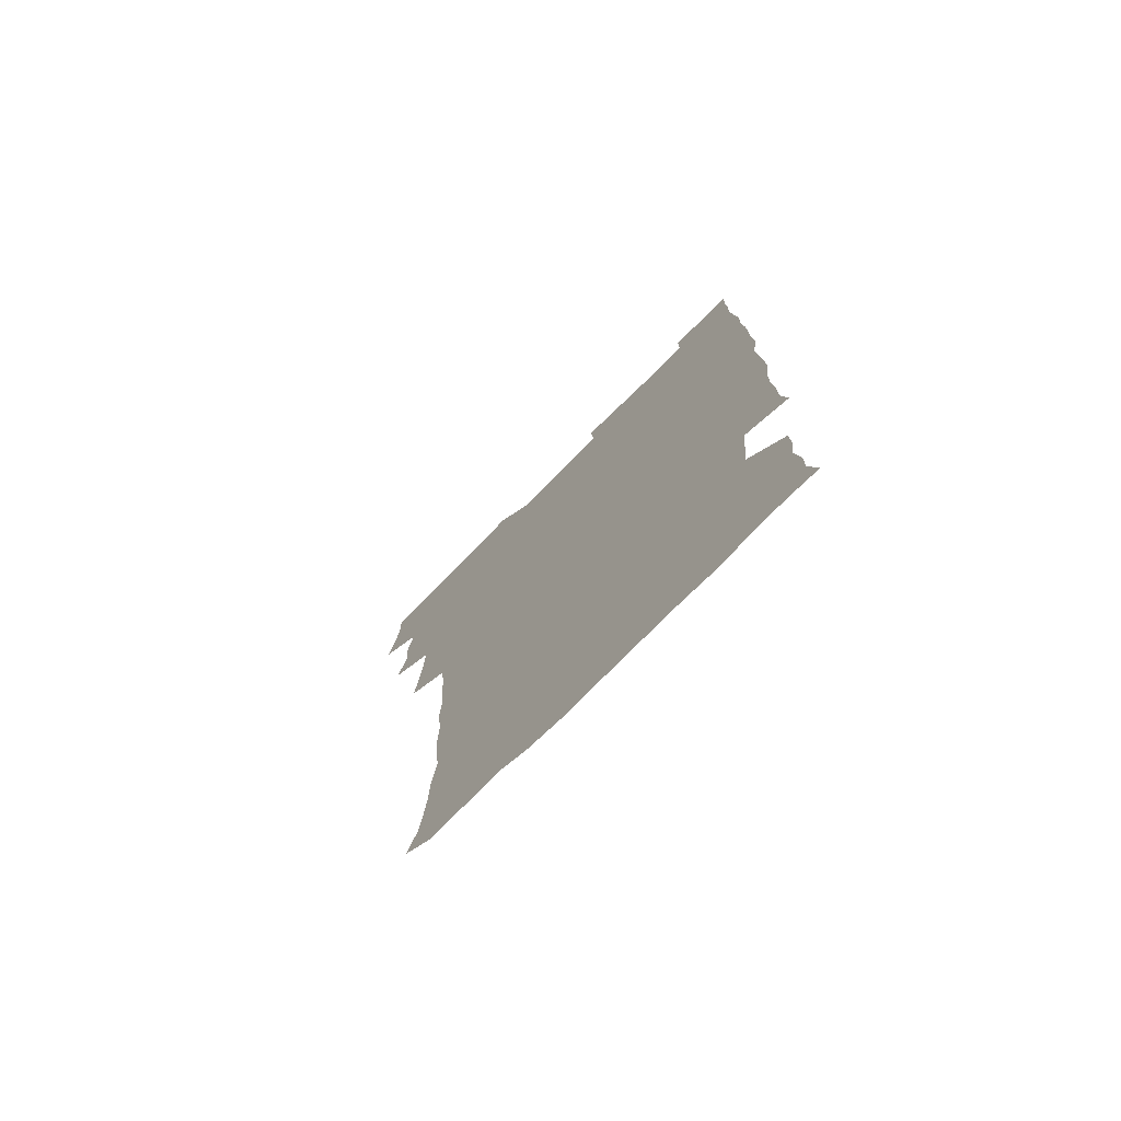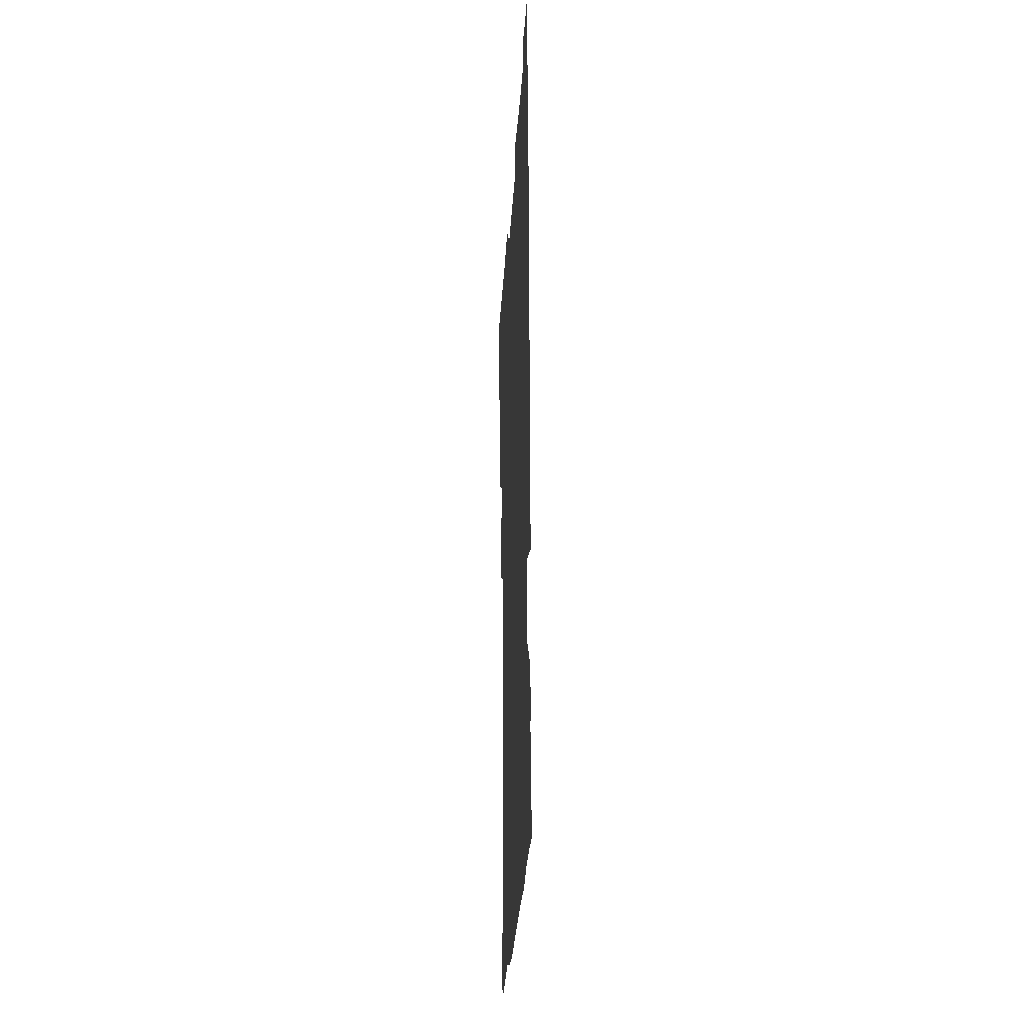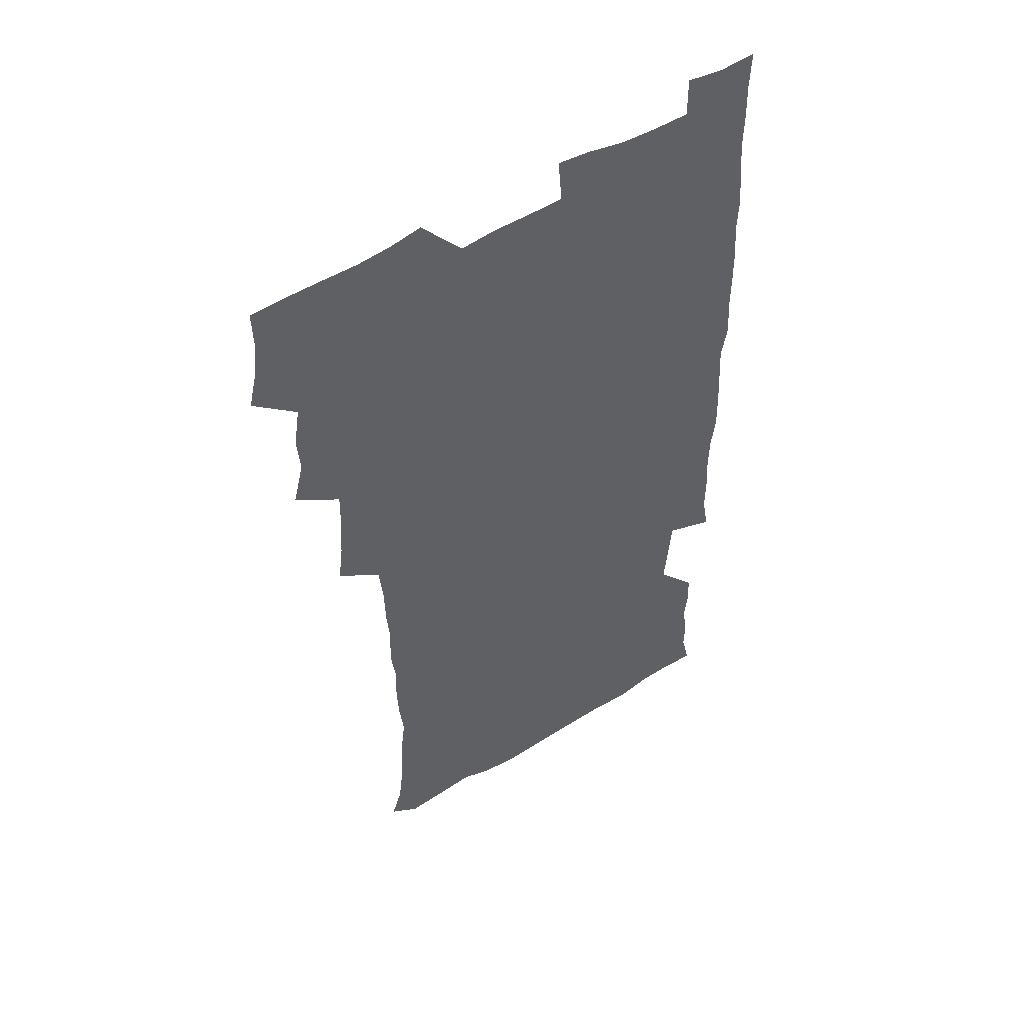
<metadata>
{"format":"obj","ext":"obj","renderer":"f3d","projection":"perspective","resolution":1024,"background":"white","views":[{"elev":-75.8,"azim":45.2,"up":"+Y"},{"elev":-32.0,"azim":86.5,"up":"+Y"},{"elev":51.2,"azim":-33.9,"up":"+Y"}]}
</metadata>
<code>
v 476.1 524.9 0
v 479.7 540.1 0
v 481.2 555 0
v 480.8 570.2 0
v 489.3 460.6 0
v 493.6 477.8 0
v 492.4 492.9 0
v 494.9 509.6 0
v 495.5 524.9 0
v 497.5 539.9 0
v 497 554.8 0
v 495.8 570.9 0
v 505.2 398.1 0
v 507.2 414.3 0
v 508.3 430.5 0
v 508.6 447.4 0
v 509.9 463.9 0
v 510.8 479.6 0
v 511.3 495 0
v 510.5 509.8 0
v 513.6 525.3 0
v 512.9 539.9 0
v 512.1 554.7 0
v 510.8 571 0
v 521 187.7 0
v 525.5 200.9 0
v 526.9 213.2 0
v 528 226.7 0
v 528.3 240.4 0
v 530.5 258.2 0
v 528.7 273.1 0
v 527.9 288.9 0
v 528.2 306 0
v 526.3 320.4 0
v 527 337.1 0
v 525.7 352.4 0
v 525.3 369.3 0
v 523.7 385.5 0
v 525.2 402.8 0
v 526.5 419.3 0
v 526.3 434.6 0
v 527.4 450.6 0
v 526.8 465.5 0
v 528.2 481.1 0
v 528.7 495.9 0
v 527.5 510.6 0
v 528.1 525.1 0
v 527.7 539.9 0
v 526.7 555 0
v 525.7 570.9 0
v 533.4 178.7 0
v 540.3 194 0
v 541.1 206 0
v 542.8 220 0
v 546.5 237.4 0
v 545.9 251.9 0
v 546.2 267.2 0
v 544.3 280.8 0
v 544 296.1 0
v 544.4 312.7 0
v 544.3 328.4 0
v 544 343.8 0
v 542.4 358.2 0
v 543.5 375.2 0
v 541.7 389.6 0
v 541.8 405.3 0
v 542.5 421.2 0
v 542 436 0
v 542.3 451.2 0
v 543.3 466.7 0
v 542.7 481.2 0
v 543.7 496.2 0
v 544.7 510.7 0
v 543.8 524.8 0
v 542.4 540.1 0
v 540.9 556.4 0
v 539.7 572.3 0
v 547.5 179.7 0
v 553 194 0
v 556.9 210 0
v 560.3 227.2 0
v 560.7 241.8 0
v 561.8 258.1 0
v 561.3 272.3 0
v 560.4 286.5 0
v 559 300.2 0
v 559 315.8 0
v 559.1 331.5 0
v 558 345.8 0
v 558.8 362.3 0
v 558.4 377.2 0
v 557.1 391.4 0
v 557.2 406.8 0
v 557.7 422.1 0
v 558.1 437.6 0
v 558.4 452.6 0
v 558.2 467.2 0
v 558.5 482 0
v 558.6 496.5 0
v 558.7 510.7 0
v 558.1 524.9 0
v 557.3 539.8 0
v 556.2 554.8 0
v 553 575 0
v 564.7 181 0
v 569.1 196.1 0
v 573.7 214.8 0
v 575.1 230.6 0
v 575 244.6 0
v 575.1 259.4 0
v 574.6 273.4 0
v 574.3 288.3 0
v 573 301.7 0
v 574.2 319.3 0
v 573.6 333.4 0
v 572.4 347.1 0
v 573.5 364.2 0
v 572.1 377.7 0
v 573.6 394.4 0
v 573.3 408.8 0
v 572.8 423 0
v 572.9 438.1 0
v 573.2 453 0
v 572 466.9 0
v 572.9 482 0
v 573.3 496.6 0
v 572.9 510.9 0
v 572.2 525.5 0
v 572.3 539.4 0
v 570.6 554.8 0
v 578.2 175.6 0
v 584.8 197.8 0
v 587.9 215.3 0
v 588.3 230.2 0
v 588.5 245 0
v 588.4 259.6 0
v 588.7 275.3 0
v 588 288.9 0
v 587.6 303.5 0
v 587.9 319.3 0
v 587.6 334.1 0
v 587.7 349.6 0
v 587.7 364.8 0
v 587.6 379.7 0
v 587.6 394.3 0
v 586.9 408.1 0
v 587.6 424 0
v 586.9 437.9 0
v 587.5 453.2 0
v 587.1 467.5 0
v 587.2 482 0
v 587.6 496.5 0
v 587.5 510.8 0
v 587.2 525.4 0
v 586.6 540.1 0
v 585.4 556.3 0
v 594.7 173.6 0
v 599 194.9 0
v 602.3 217.6 0
v 602.7 232.3 0
v 602.7 246.7 0
v 602.5 260.5 0
v 602.4 275 0
v 602.4 290.7 0
v 602.5 306.2 0
v 602 320 0
v 602.2 335.8 0
v 602.2 350.8 0
v 602 365.5 0
v 601.9 380 0
v 601.8 394.7 0
v 601.9 409.4 0
v 601.9 424.3 0
v 602.2 439.4 0
v 602 453.4 0
v 602.1 468.1 0
v 602.1 482.3 0
v 601.7 496.6 0
v 602.1 510.9 0
v 601.9 525.5 0
v 601.4 540.8 0
v 601 556.3 0
v 612.5 174.4 0
v 614.9 195.6 0
v 616 216.5 0
v 616.3 231.6 0
v 616.2 246.7 0
v 616.1 259.2 0
v 616.5 276.7 0
v 616.3 290.3 0
v 616.2 305.4 0
v 616.1 320.6 0
v 616.3 337 0
v 616.2 350.9 0
v 616.1 365.2 0
v 616 379.3 0
v 616 394.4 0
v 616 408.4 0
v 616.1 424.1 0
v 616.2 438.9 0
v 616.2 453.3 0
v 616.3 468 0
v 616.3 482.3 0
v 616.6 496.8 0
v 616.5 511.1 0
v 616.6 525.4 0
v 616.5 540 0
v 616.3 556.6 0
v 614.6 575.5 0
v 630.3 175 0
v 630.4 197.2 0
v 630.2 215.8 0
v 630 231.6 0
v 630 245.9 0
v 630.2 261.8 0
v 630.2 276.6 0
v 630.3 290.7 0
v 630.2 304.9 0
v 630.3 319.1 0
v 630.1 336 0
v 630.1 351 0
v 630.1 365.3 0
v 630.1 380.6 0
v 630.2 394.5 0
v 630.3 409.2 0
v 630.4 423.7 0
v 630.3 439 0
v 630.5 453 0
v 630.4 468.2 0
v 630.5 482.2 0
v 630.7 496.7 0
v 631 511.1 0
v 631.2 525.5 0
v 631.1 540.4 0
v 630.9 555.5 0
v 628.6 574.3 0
v 647.8 175.3 0
v 645.4 197.5 0
v 644.3 215.3 0
v 644.1 230.1 0
v 643.7 245.9 0
v 644.2 260.1 0
v 643.9 276 0
v 643.9 291 0
v 644.3 304.5 0
v 644 321.9 0
v 644 336.1 0
v 644.1 350.6 0
v 644.2 364.9 0
v 644.2 379.8 0
v 644.3 394.4 0
v 644.1 409.4 0
v 644.8 423 0
v 644.4 438.6 0
v 644.8 453 0
v 644.5 468 0
v 644.6 482.4 0
v 645.3 496.6 0
v 645.4 511.1 0
v 645.8 525.4 0
v 646.2 539.6 0
v 645.7 555 0
v 644.6 571.2 0
v 664.8 173.9 0
v 660.5 196.3 0
v 658.5 214.4 0
v 658 229.3 0
v 658.7 242.5 0
v 657.6 259.5 0
v 657.8 274.2 0
v 658.1 289.4 0
v 658.2 304.9 0
v 658.4 319.8 0
v 658.3 334.6 0
v 658.5 349.2 0
v 658.3 364.4 0
v 658.2 379.3 0
v 658.4 393.9 0
v 658.5 408.6 0
v 658.7 423.2 0
v 660.4 436.8 0
v 659.3 452.8 0
v 659.9 466.9 0
v 659.5 481.9 0
v 659.4 496.6 0
v 659.2 510.9 0
v 660.7 525.4 0
v 660.4 539.9 0
v 660.5 554.7 0
v 660 570.5 0
v 679.6 177.1 0
v 676.6 193.3 0
v 673.2 212.1 0
v 672.6 226.9 0
v 671.8 242.4 0
v 671.7 256.6 0
v 671.7 271.4 0
v 672.3 287.1 0
v 673.4 302.1 0
v 672.6 318 0
v 674.1 331.3 0
v 672.9 347.7 0
v 673.2 362.4 0
v 673.3 377.3 0
v 674.1 391.6 0
v 673.5 407.2 0
v 673.2 422.5 0
v 674.1 436.9 0
v 673.6 452.3 0
v 674.1 466.7 0
v 673.8 481.8 0
v 673.9 496.3 0
v 676.4 510.8 0
v 675.8 525.5 0
v 675.2 540.3 0
v 675.3 555 0
v 675.3 570.7 0
v 675.1 587.3 0
v 694.2 177.3 0
v 689.7 194.6 0
v 687.9 209.7 0
v 687.7 223.5 0
v 686.2 239.2 0
v 685 253.8 0
v 685.8 266 0
v 687.4 281.9 0
v 688.8 299.4 0
v 687.8 315 0
v 687.8 330.1 0
v 687.8 345.1 0
v 688.2 359.9 0
v 688.5 374.9 0
v 689.7 389.2 0
v 689.2 404.8 0
v 689.1 420.1 0
v 689.9 435 0
v 689.3 450.5 0
v 689 465.6 0
v 690.5 480 0
v 689.8 495.3 0
v 691.3 510 0
v 690.3 525.7 0
v 690.2 540.4 0
v 689.8 554.9 0
v 690.4 569.9 0
v 690.8 585.2 0
v 708.2 176 0
v 704.5 191.6 0
v 704.7 204.4 0
v 702.5 219.6 0
v 704 232.1 0
v 703.6 245.5 0
v 710.6 291.2 0
v 707.8 307.5 0
v 707.9 322.3 0
v 707.1 338.1 0
v 707.4 353.4 0
v 709.4 367.9 0
v 709.1 383.4 0
v 708.3 399.3 0
v 707.4 415.6 0
v 710.1 430.1 0
v 709 446.2 0
v 709.2 461.7 0
v 709 477.2 0
v 707.9 493.1 0
v 708.5 508.1 0
v 707 524.3 0
v 705.8 540.2 0
v 706.1 555.4 0
v 705.8 570.4 0
v 706.4 586.1 0
f 8 9 1
f 1 9 2
f 9 10 2
f 2 10 3
f 10 11 3
f 3 11 4
f 11 12 4
f 16 17 5
f 5 17 6
f 17 18 6
f 6 18 7
f 18 19 7
f 7 19 8
f 19 20 8
f 8 20 9
f 20 21 9
f 9 21 10
f 21 22 10
f 10 22 11
f 22 23 11
f 11 23 12
f 23 24 12
f 38 39 13
f 13 39 14
f 39 40 14
f 14 40 15
f 40 41 15
f 15 41 16
f 41 42 16
f 16 42 17
f 42 43 17
f 17 43 18
f 43 44 18
f 18 44 19
f 44 45 19
f 19 45 20
f 45 46 20
f 20 46 21
f 46 47 21
f 21 47 22
f 47 48 22
f 22 48 23
f 48 49 23
f 23 49 24
f 49 50 24
f 51 52 25
f 25 52 26
f 52 53 26
f 26 53 27
f 53 54 27
f 27 54 28
f 54 55 28
f 28 55 29
f 55 56 29
f 29 56 30
f 56 57 30
f 30 57 31
f 57 58 31
f 31 58 32
f 58 59 32
f 32 59 33
f 59 60 33
f 33 60 34
f 60 61 34
f 34 61 35
f 61 62 35
f 35 62 36
f 62 63 36
f 36 63 37
f 63 64 37
f 37 64 38
f 64 65 38
f 38 65 39
f 65 66 39
f 39 66 40
f 66 67 40
f 40 67 41
f 67 68 41
f 41 68 42
f 68 69 42
f 42 69 43
f 69 70 43
f 43 70 44
f 70 71 44
f 44 71 45
f 71 72 45
f 45 72 46
f 72 73 46
f 46 73 47
f 73 74 47
f 47 74 48
f 74 75 48
f 48 75 49
f 75 76 49
f 49 76 50
f 76 77 50
f 51 78 52
f 78 79 52
f 52 79 53
f 79 80 53
f 53 80 54
f 80 81 54
f 54 81 55
f 81 82 55
f 55 82 56
f 82 83 56
f 56 83 57
f 83 84 57
f 57 84 58
f 84 85 58
f 58 85 59
f 85 86 59
f 59 86 60
f 86 87 60
f 60 87 61
f 87 88 61
f 61 88 62
f 88 89 62
f 62 89 63
f 89 90 63
f 63 90 64
f 90 91 64
f 64 91 65
f 91 92 65
f 65 92 66
f 92 93 66
f 66 93 67
f 93 94 67
f 67 94 68
f 94 95 68
f 68 95 69
f 95 96 69
f 69 96 70
f 96 97 70
f 70 97 71
f 97 98 71
f 71 98 72
f 98 99 72
f 72 99 73
f 99 100 73
f 73 100 74
f 100 101 74
f 74 101 75
f 101 102 75
f 75 102 76
f 102 103 76
f 76 103 77
f 103 104 77
f 78 105 79
f 105 106 79
f 79 106 80
f 106 107 80
f 80 107 81
f 107 108 81
f 81 108 82
f 108 109 82
f 82 109 83
f 109 110 83
f 83 110 84
f 110 111 84
f 84 111 85
f 111 112 85
f 85 112 86
f 112 113 86
f 86 113 87
f 113 114 87
f 87 114 88
f 114 115 88
f 88 115 89
f 115 116 89
f 89 116 90
f 116 117 90
f 90 117 91
f 117 118 91
f 91 118 92
f 118 119 92
f 92 119 93
f 119 120 93
f 93 120 94
f 120 121 94
f 94 121 95
f 121 122 95
f 95 122 96
f 122 123 96
f 96 123 97
f 123 124 97
f 97 124 98
f 124 125 98
f 98 125 99
f 125 126 99
f 99 126 100
f 126 127 100
f 100 127 101
f 127 128 101
f 101 128 102
f 128 129 102
f 102 129 103
f 129 130 103
f 103 130 104
f 105 131 106
f 131 132 106
f 106 132 107
f 132 133 107
f 107 133 108
f 133 134 108
f 108 134 109
f 134 135 109
f 109 135 110
f 135 136 110
f 110 136 111
f 136 137 111
f 111 137 112
f 137 138 112
f 112 138 113
f 138 139 113
f 113 139 114
f 139 140 114
f 114 140 115
f 140 141 115
f 115 141 116
f 141 142 116
f 116 142 117
f 142 143 117
f 117 143 118
f 143 144 118
f 118 144 119
f 144 145 119
f 119 145 120
f 145 146 120
f 120 146 121
f 146 147 121
f 121 147 122
f 147 148 122
f 122 148 123
f 148 149 123
f 123 149 124
f 149 150 124
f 124 150 125
f 150 151 125
f 125 151 126
f 151 152 126
f 126 152 127
f 152 153 127
f 127 153 128
f 153 154 128
f 128 154 129
f 154 155 129
f 129 155 130
f 155 156 130
f 131 157 132
f 157 158 132
f 132 158 133
f 158 159 133
f 133 159 134
f 159 160 134
f 134 160 135
f 160 161 135
f 135 161 136
f 161 162 136
f 136 162 137
f 162 163 137
f 137 163 138
f 163 164 138
f 138 164 139
f 164 165 139
f 139 165 140
f 165 166 140
f 140 166 141
f 166 167 141
f 141 167 142
f 167 168 142
f 142 168 143
f 168 169 143
f 143 169 144
f 169 170 144
f 144 170 145
f 170 171 145
f 145 171 146
f 171 172 146
f 146 172 147
f 172 173 147
f 147 173 148
f 173 174 148
f 148 174 149
f 174 175 149
f 149 175 150
f 175 176 150
f 150 176 151
f 176 177 151
f 151 177 152
f 177 178 152
f 152 178 153
f 178 179 153
f 153 179 154
f 179 180 154
f 154 180 155
f 180 181 155
f 155 181 156
f 181 182 156
f 157 183 158
f 183 184 158
f 158 184 159
f 184 185 159
f 159 185 160
f 185 186 160
f 160 186 161
f 186 187 161
f 161 187 162
f 187 188 162
f 162 188 163
f 188 189 163
f 163 189 164
f 189 190 164
f 164 190 165
f 190 191 165
f 165 191 166
f 191 192 166
f 166 192 167
f 192 193 167
f 167 193 168
f 193 194 168
f 168 194 169
f 194 195 169
f 169 195 170
f 195 196 170
f 170 196 171
f 196 197 171
f 171 197 172
f 197 198 172
f 172 198 173
f 198 199 173
f 173 199 174
f 199 200 174
f 174 200 175
f 200 201 175
f 175 201 176
f 201 202 176
f 176 202 177
f 202 203 177
f 177 203 178
f 203 204 178
f 178 204 179
f 204 205 179
f 179 205 180
f 205 206 180
f 180 206 181
f 206 207 181
f 181 207 182
f 207 208 182
f 183 210 184
f 210 211 184
f 184 211 185
f 211 212 185
f 185 212 186
f 212 213 186
f 186 213 187
f 213 214 187
f 187 214 188
f 214 215 188
f 188 215 189
f 215 216 189
f 189 216 190
f 216 217 190
f 190 217 191
f 217 218 191
f 191 218 192
f 218 219 192
f 192 219 193
f 219 220 193
f 193 220 194
f 220 221 194
f 194 221 195
f 221 222 195
f 195 222 196
f 222 223 196
f 196 223 197
f 223 224 197
f 197 224 198
f 224 225 198
f 198 225 199
f 225 226 199
f 199 226 200
f 226 227 200
f 200 227 201
f 227 228 201
f 201 228 202
f 228 229 202
f 202 229 203
f 229 230 203
f 203 230 204
f 230 231 204
f 204 231 205
f 231 232 205
f 205 232 206
f 232 233 206
f 206 233 207
f 233 234 207
f 207 234 208
f 234 235 208
f 208 235 209
f 235 236 209
f 210 237 211
f 237 238 211
f 211 238 212
f 238 239 212
f 212 239 213
f 239 240 213
f 213 240 214
f 240 241 214
f 214 241 215
f 241 242 215
f 215 242 216
f 242 243 216
f 216 243 217
f 243 244 217
f 217 244 218
f 244 245 218
f 218 245 219
f 245 246 219
f 219 246 220
f 246 247 220
f 220 247 221
f 247 248 221
f 221 248 222
f 248 249 222
f 222 249 223
f 249 250 223
f 223 250 224
f 250 251 224
f 224 251 225
f 251 252 225
f 225 252 226
f 252 253 226
f 226 253 227
f 253 254 227
f 227 254 228
f 254 255 228
f 228 255 229
f 255 256 229
f 229 256 230
f 256 257 230
f 230 257 231
f 257 258 231
f 231 258 232
f 258 259 232
f 232 259 233
f 259 260 233
f 233 260 234
f 260 261 234
f 234 261 235
f 261 262 235
f 235 262 236
f 262 263 236
f 237 264 238
f 264 265 238
f 238 265 239
f 265 266 239
f 239 266 240
f 266 267 240
f 240 267 241
f 267 268 241
f 241 268 242
f 268 269 242
f 242 269 243
f 269 270 243
f 243 270 244
f 270 271 244
f 244 271 245
f 271 272 245
f 245 272 246
f 272 273 246
f 246 273 247
f 273 274 247
f 247 274 248
f 274 275 248
f 248 275 249
f 275 276 249
f 249 276 250
f 276 277 250
f 250 277 251
f 277 278 251
f 251 278 252
f 278 279 252
f 252 279 253
f 279 280 253
f 253 280 254
f 280 281 254
f 254 281 255
f 281 282 255
f 255 282 256
f 282 283 256
f 256 283 257
f 283 284 257
f 257 284 258
f 284 285 258
f 258 285 259
f 285 286 259
f 259 286 260
f 286 287 260
f 260 287 261
f 287 288 261
f 261 288 262
f 288 289 262
f 262 289 263
f 289 290 263
f 264 291 265
f 291 292 265
f 265 292 266
f 292 293 266
f 266 293 267
f 293 294 267
f 267 294 268
f 294 295 268
f 268 295 269
f 295 296 269
f 269 296 270
f 296 297 270
f 270 297 271
f 297 298 271
f 271 298 272
f 298 299 272
f 272 299 273
f 299 300 273
f 273 300 274
f 300 301 274
f 274 301 275
f 301 302 275
f 275 302 276
f 302 303 276
f 276 303 277
f 303 304 277
f 277 304 278
f 304 305 278
f 278 305 279
f 305 306 279
f 279 306 280
f 306 307 280
f 280 307 281
f 307 308 281
f 281 308 282
f 308 309 282
f 282 309 283
f 309 310 283
f 283 310 284
f 310 311 284
f 284 311 285
f 311 312 285
f 285 312 286
f 312 313 286
f 286 313 287
f 313 314 287
f 287 314 288
f 314 315 288
f 288 315 289
f 315 316 289
f 289 316 290
f 316 317 290
f 291 319 292
f 319 320 292
f 292 320 293
f 320 321 293
f 293 321 294
f 321 322 294
f 294 322 295
f 322 323 295
f 295 323 296
f 323 324 296
f 296 324 297
f 324 325 297
f 297 325 298
f 325 326 298
f 298 326 299
f 326 327 299
f 299 327 300
f 327 328 300
f 300 328 301
f 328 329 301
f 301 329 302
f 329 330 302
f 302 330 303
f 330 331 303
f 303 331 304
f 331 332 304
f 304 332 305
f 332 333 305
f 305 333 306
f 333 334 306
f 306 334 307
f 334 335 307
f 307 335 308
f 335 336 308
f 308 336 309
f 336 337 309
f 309 337 310
f 337 338 310
f 310 338 311
f 338 339 311
f 311 339 312
f 339 340 312
f 312 340 313
f 340 341 313
f 313 341 314
f 341 342 314
f 314 342 315
f 342 343 315
f 315 343 316
f 343 344 316
f 316 344 317
f 344 345 317
f 317 345 318
f 345 346 318
f 319 347 320
f 347 348 320
f 320 348 321
f 348 349 321
f 321 349 322
f 349 350 322
f 322 350 323
f 350 351 323
f 323 351 324
f 351 352 324
f 324 352 325
f 327 353 328
f 353 354 328
f 328 354 329
f 354 355 329
f 329 355 330
f 355 356 330
f 330 356 331
f 356 357 331
f 331 357 332
f 357 358 332
f 332 358 333
f 358 359 333
f 333 359 334
f 359 360 334
f 334 360 335
f 360 361 335
f 335 361 336
f 361 362 336
f 336 362 337
f 362 363 337
f 337 363 338
f 363 364 338
f 338 364 339
f 364 365 339
f 339 365 340
f 365 366 340
f 340 366 341
f 366 367 341
f 341 367 342
f 367 368 342
f 342 368 343
f 368 369 343
f 343 369 344
f 369 370 344
f 344 370 345
f 370 371 345
f 345 371 346
f 371 372 346

</code>
